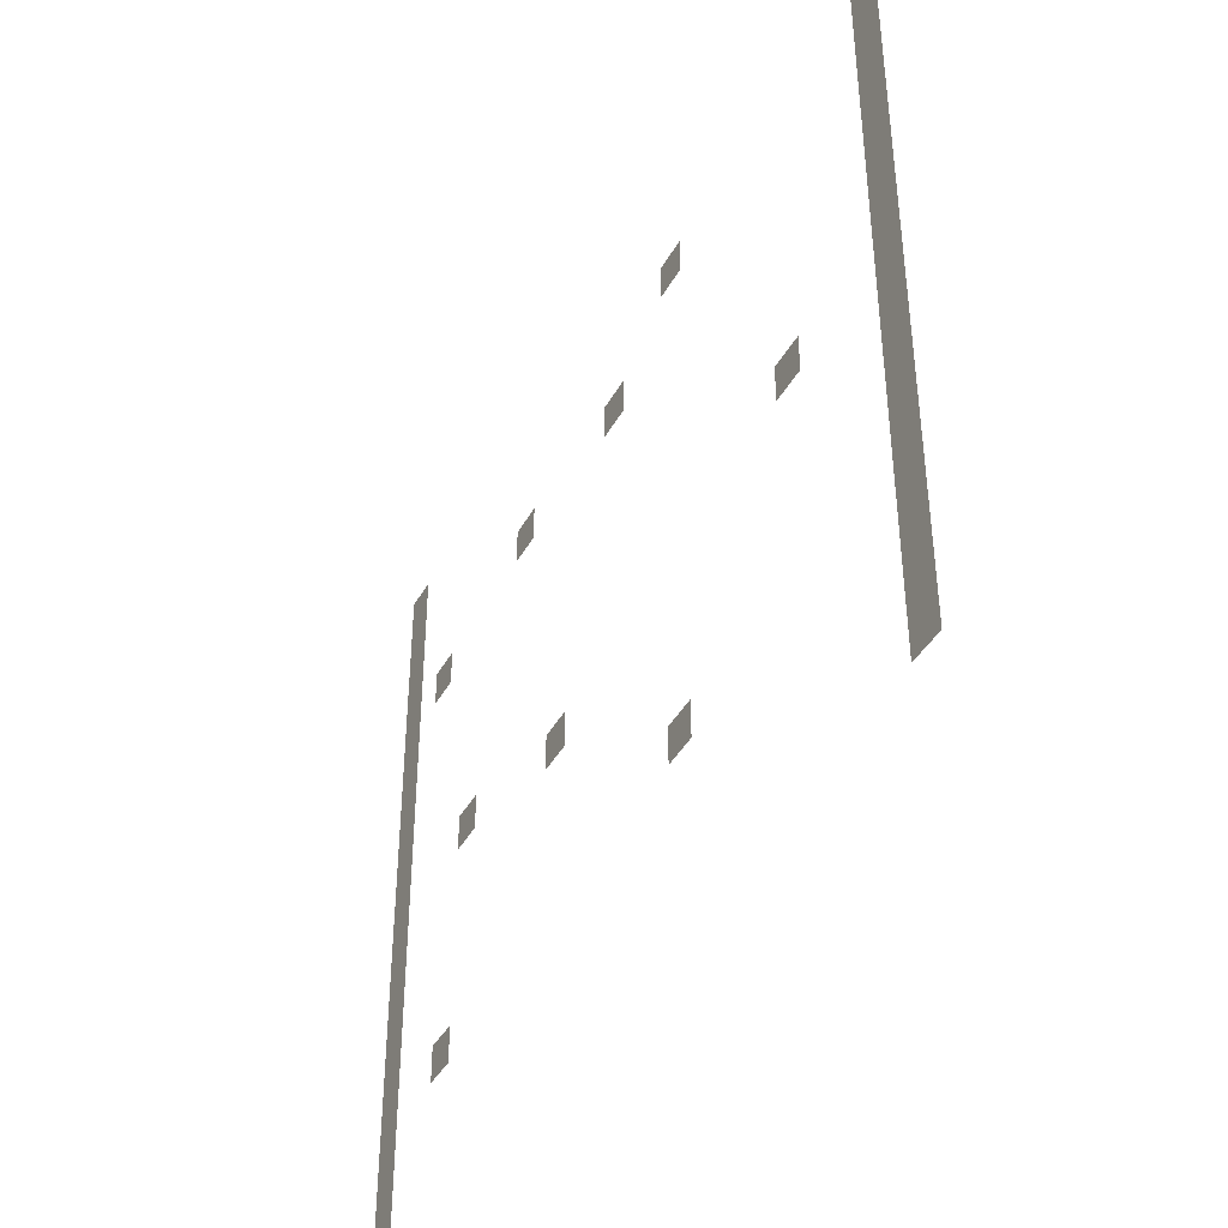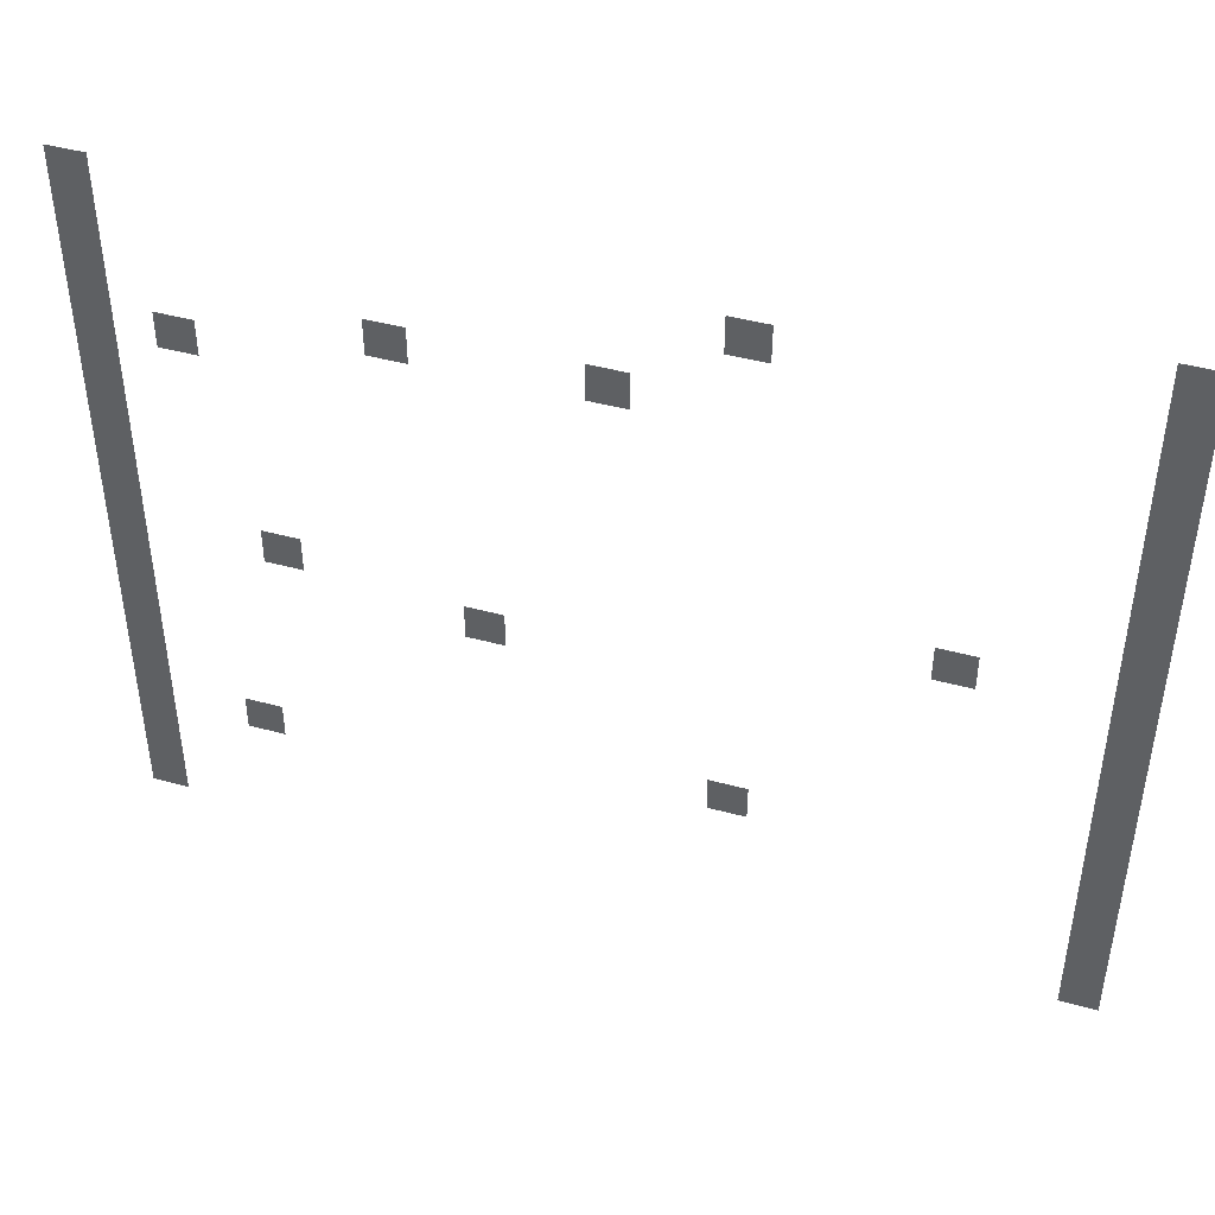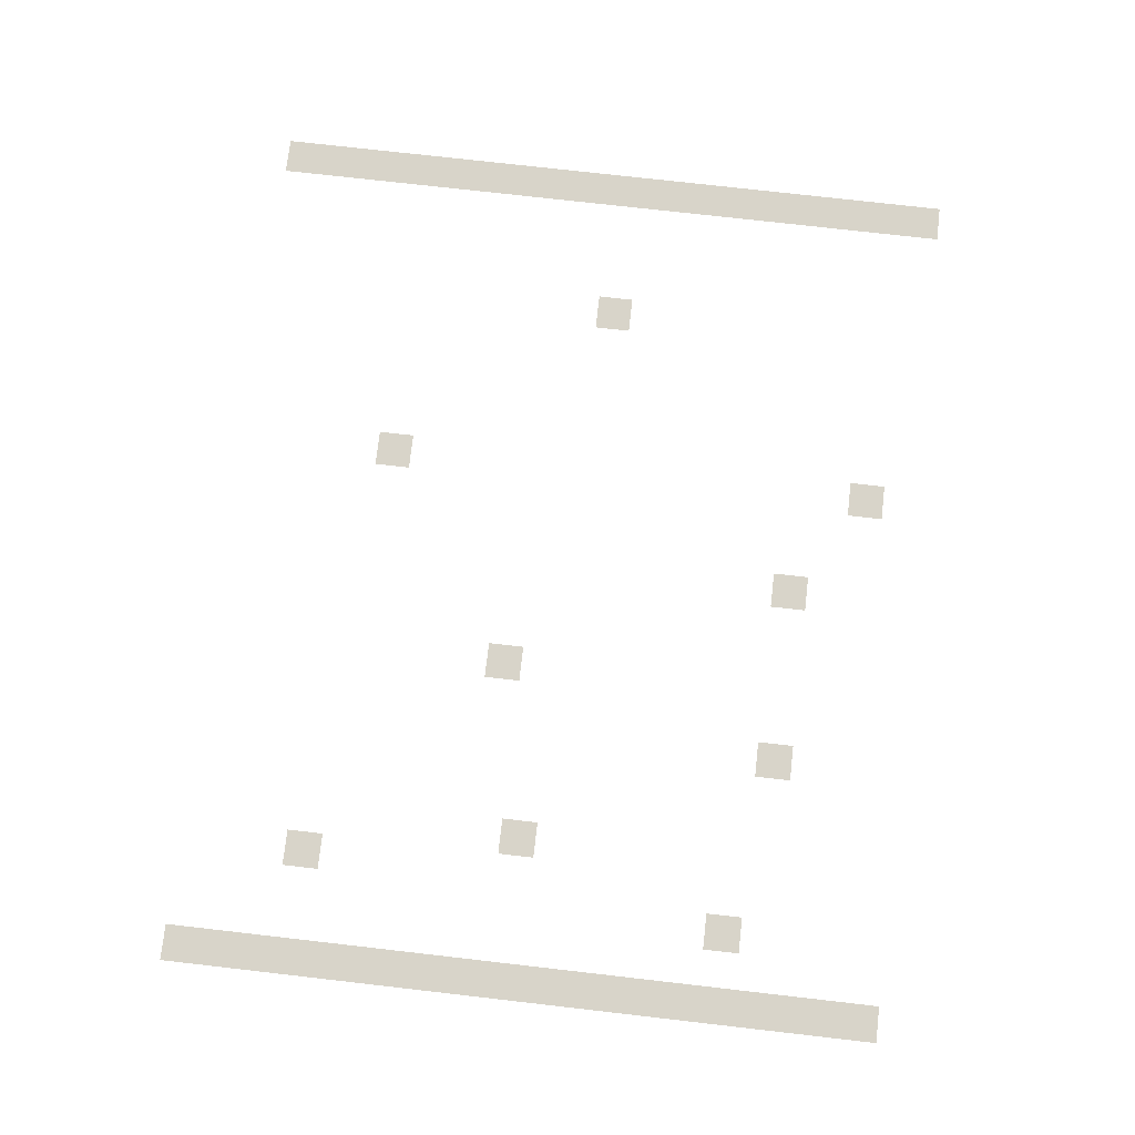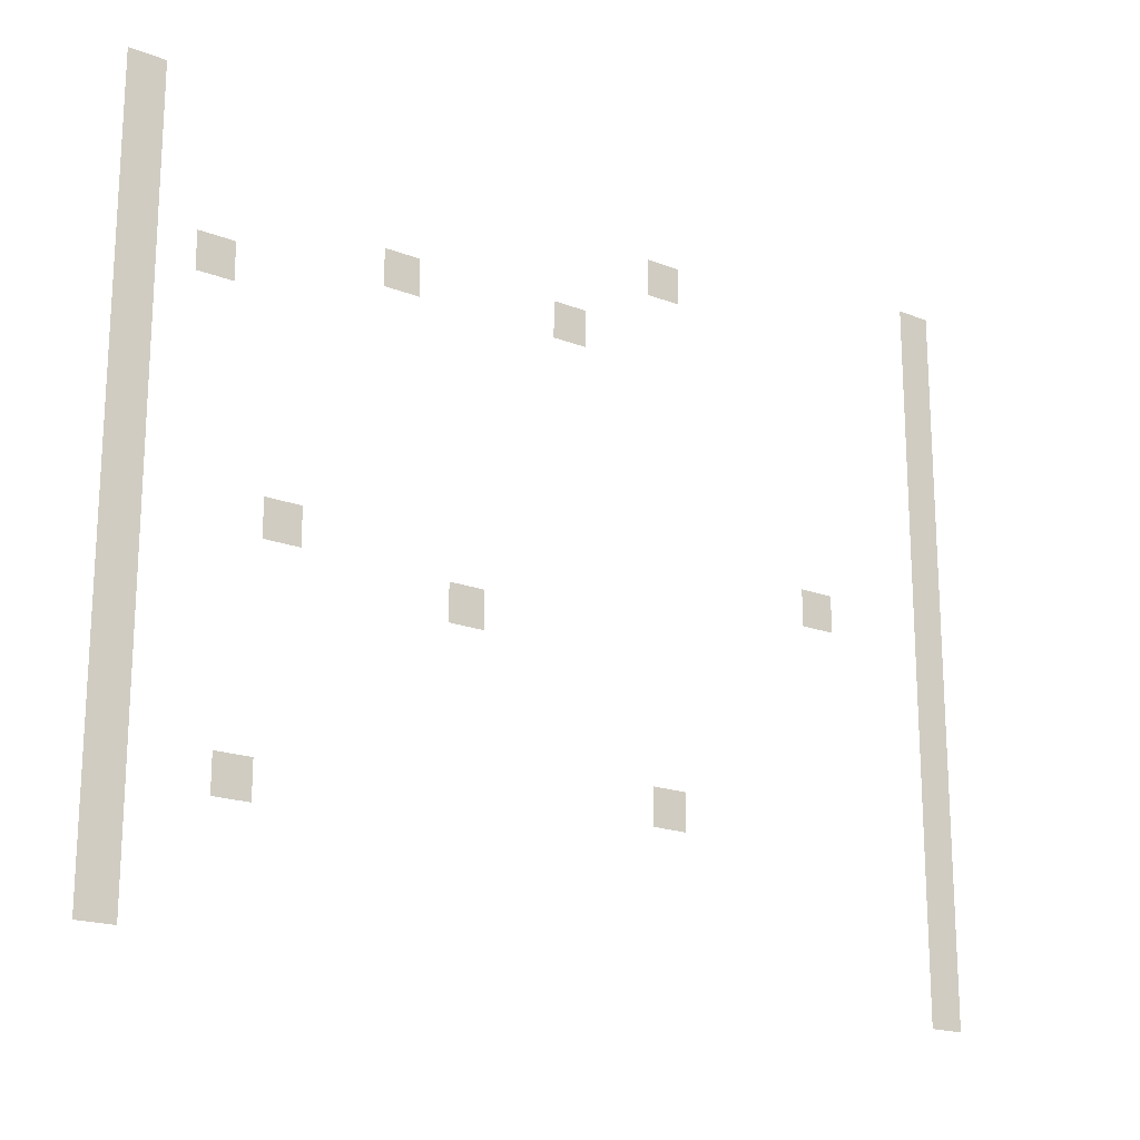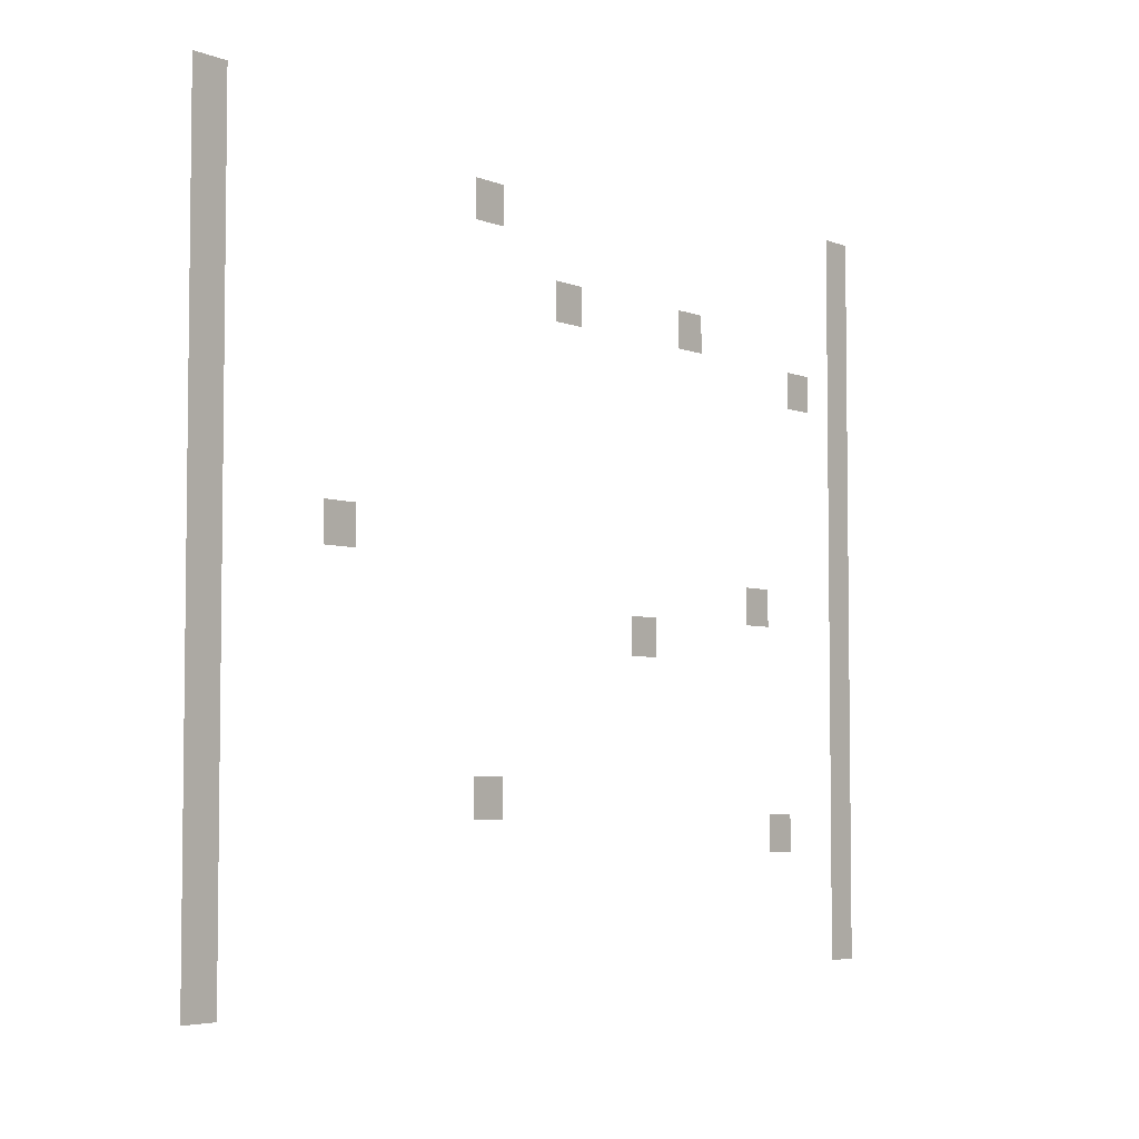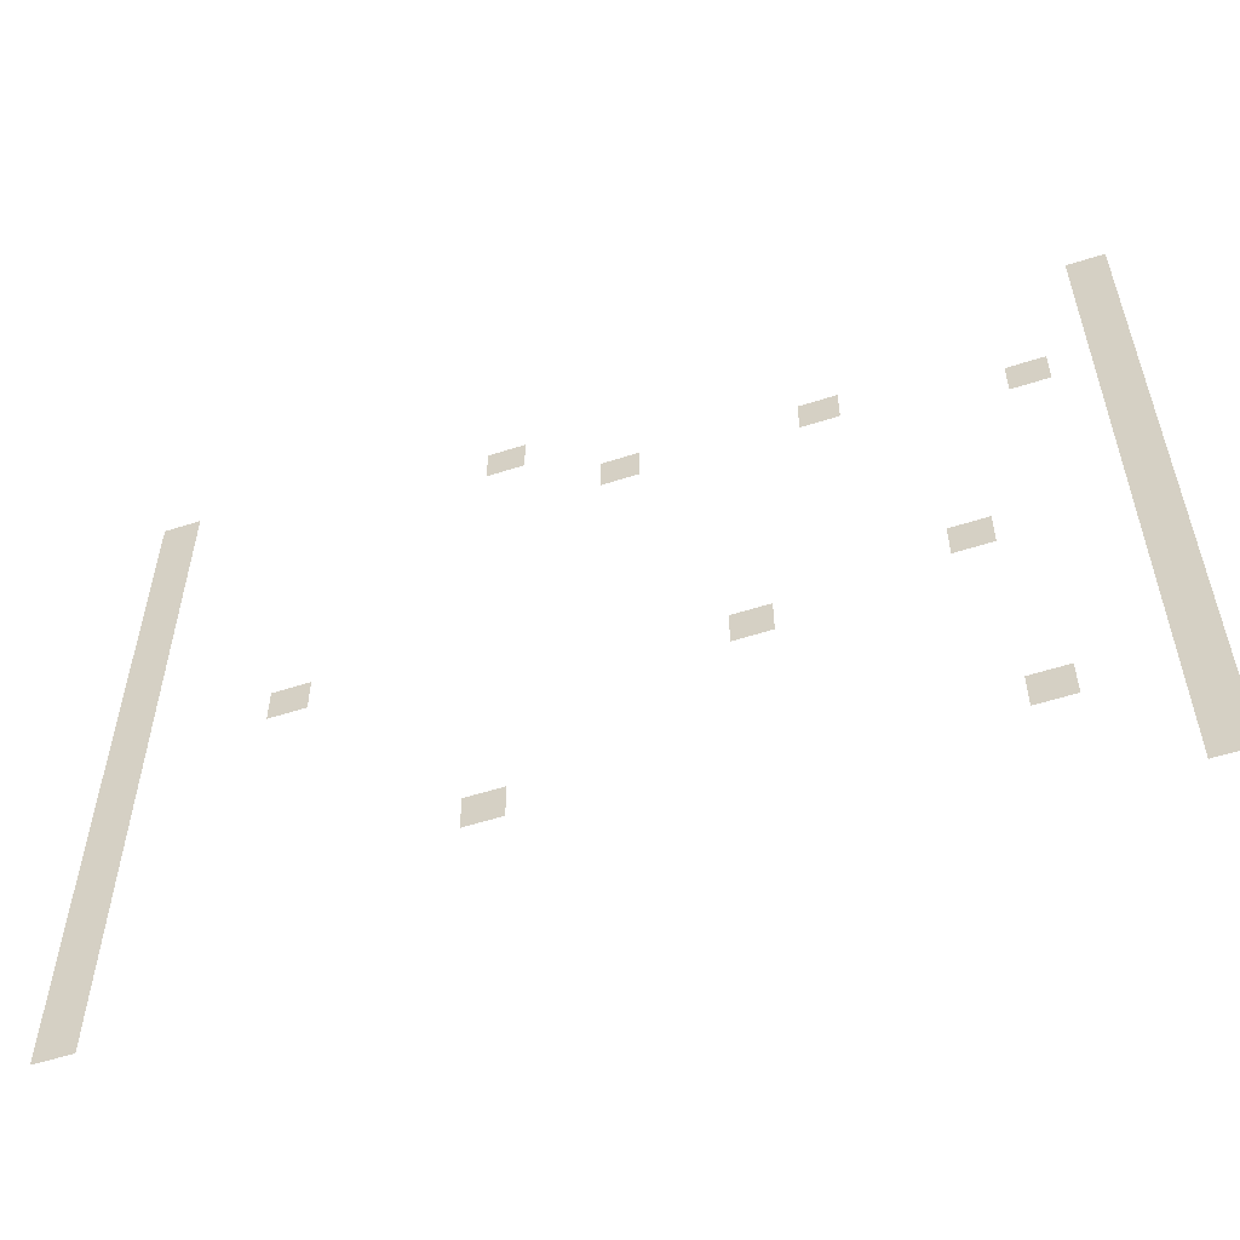
<metadata>
{"format":"obj","ext":"obj","renderer":"f3d","projection":"perspective","resolution":1024,"background":"white","views":[{"elev":-40.8,"azim":-116.5,"up":"+Y"},{"elev":44.5,"azim":-162.4,"up":"+Y"},{"elev":75.6,"azim":96.5,"up":"+Z"},{"elev":-18.9,"azim":143.4,"up":"+Y"},{"elev":-4.7,"azim":-51.3,"up":"+Y"},{"elev":-55.8,"azim":18.7,"up":"+Y"}]}
</metadata>
<code>
v 0 -20 0
v -1 -20 0
v -1 -19 0
v 0 -19 0
v -24 -20 0
v -25 -20 0
v -25 -19 0
v -24 -19 0
v 0 -19 0
v -1 -19 0
v -1 -18 0
v 0 -18 0
v -24 -19 0
v -25 -19 0
v -25 -18 0
v -24 -18 0
v 0 -18 0
v -1 -18 0
v -1 -17 0
v 0 -17 0
v -24 -18 0
v -25 -18 0
v -25 -17 0
v -24 -17 0
v 0 -17 0
v -1 -17 0
v -1 -16 0
v 0 -16 0
v -3 -17 0
v -4 -17 0
v -4 -16 0
v -3 -16 0
v -24 -17 0
v -25 -17 0
v -25 -16 0
v -24 -16 0
v 0 -16 0
v -1 -16 0
v -1 -15 0
v 0 -15 0
v -15 -16 0
v -16 -16 0
v -16 -15 0
v -15 -15 0
v -24 -16 0
v -25 -16 0
v -25 -15 0
v -24 -15 0
v 0 -15 0
v -1 -15 0
v -1 -14 0
v 0 -14 0
v -24 -15 0
v -25 -15 0
v -25 -14 0
v -24 -14 0
v 0 -14 0
v -1 -14 0
v -1 -13 0
v 0 -13 0
v -24 -14 0
v -25 -14 0
v -25 -13 0
v -24 -13 0
v 0 -13 0
v -1 -13 0
v -1 -12 0
v 0 -12 0
v -24 -13 0
v -25 -13 0
v -25 -12 0
v -24 -12 0
v 0 -12 0
v -1 -12 0
v -1 -11 0
v 0 -11 0
v -9 -12 0
v -10 -12 0
v -10 -11 0
v -9 -11 0
v -24 -12 0
v -25 -12 0
v -25 -11 0
v -24 -11 0
v 0 -11 0
v -1 -11 0
v -1 -10 0
v 0 -10 0
v -4 -11 0
v -5 -11 0
v -5 -10 0
v -4 -10 0
v -24 -11 0
v -25 -11 0
v -25 -10 0
v -24 -10 0
v 0 -10 0
v -1 -10 0
v -1 -9 0
v 0 -9 0
v -20 -10 0
v -21 -10 0
v -21 -9 0
v -20 -9 0
v -24 -10 0
v -25 -10 0
v -25 -9 0
v -24 -9 0
v 0 -9 0
v -1 -9 0
v -1 -8 0
v 0 -8 0
v -24 -9 0
v -25 -9 0
v -25 -8 0
v -24 -8 0
v 0 -8 0
v -1 -8 0
v -1 -7 0
v 0 -7 0
v -24 -8 0
v -25 -8 0
v -25 -7 0
v -24 -7 0
v 0 -7 0
v -1 -7 0
v -1 -6 0
v 0 -6 0
v -24 -7 0
v -25 -7 0
v -25 -6 0
v -24 -6 0
v 0 -6 0
v -1 -6 0
v -1 -5 0
v 0 -5 0
v -24 -6 0
v -25 -6 0
v -25 -5 0
v -24 -5 0
v 0 -5 0
v -1 -5 0
v -1 -4 0
v 0 -4 0
v -2 -5 0
v -3 -5 0
v -3 -4 0
v -2 -4 0
v -24 -5 0
v -25 -5 0
v -25 -4 0
v -24 -4 0
v 0 -4 0
v -1 -4 0
v -1 -3 0
v 0 -3 0
v -7 -4 0
v -8 -4 0
v -8 -3 0
v -7 -3 0
v -12 -4 0
v -13 -4 0
v -13 -3 0
v -12 -3 0
v -24 -4 0
v -25 -4 0
v -25 -3 0
v -24 -3 0
v 0 -3 0
v -1 -3 0
v -1 -2 0
v 0 -2 0
v -24 -3 0
v -25 -3 0
v -25 -2 0
v -24 -2 0
v 0 -2 0
v -1 -2 0
v -1 -1 0
v 0 -1 0
v -15 -2 0
v -16 -2 0
v -16 -1 0
v -15 -1 0
v -24 -2 0
v -25 -2 0
v -25 -1 0
v -24 -1 0
v 0 -1 0
v -1 -1 0
v -1 0 0
v 0 0 0
v -24 -1 0
v -25 -1 0
v -25 0 0
v -24 0 0
g lvl1_03_mesh_0002
f 1 2 3 4
f 5 6 7 8
f 9 10 11 12
f 13 14 15 16
f 17 18 19 20
f 21 22 23 24
f 25 26 27 28
f 29 30 31 32
f 33 34 35 36
f 37 38 39 40
f 41 42 43 44
f 45 46 47 48
f 49 50 51 52
f 53 54 55 56
f 57 58 59 60
f 61 62 63 64
f 65 66 67 68
f 69 70 71 72
f 73 74 75 76
f 77 78 79 80
f 81 82 83 84
f 85 86 87 88
f 89 90 91 92
f 93 94 95 96
f 97 98 99 100
f 101 102 103 104
f 105 106 107 108
f 109 110 111 112
f 113 114 115 116
f 117 118 119 120
f 121 122 123 124
f 125 126 127 128
f 129 130 131 132
f 133 134 135 136
f 137 138 139 140
f 141 142 143 144
f 145 146 147 148
f 149 150 151 152
f 153 154 155 156
f 157 158 159 160
f 161 162 163 164
f 165 166 167 168
f 169 170 171 172
f 173 174 175 176
f 177 178 179 180
f 181 182 183 184
f 185 186 187 188
f 189 190 191 192
f 193 194 195 196

</code>
